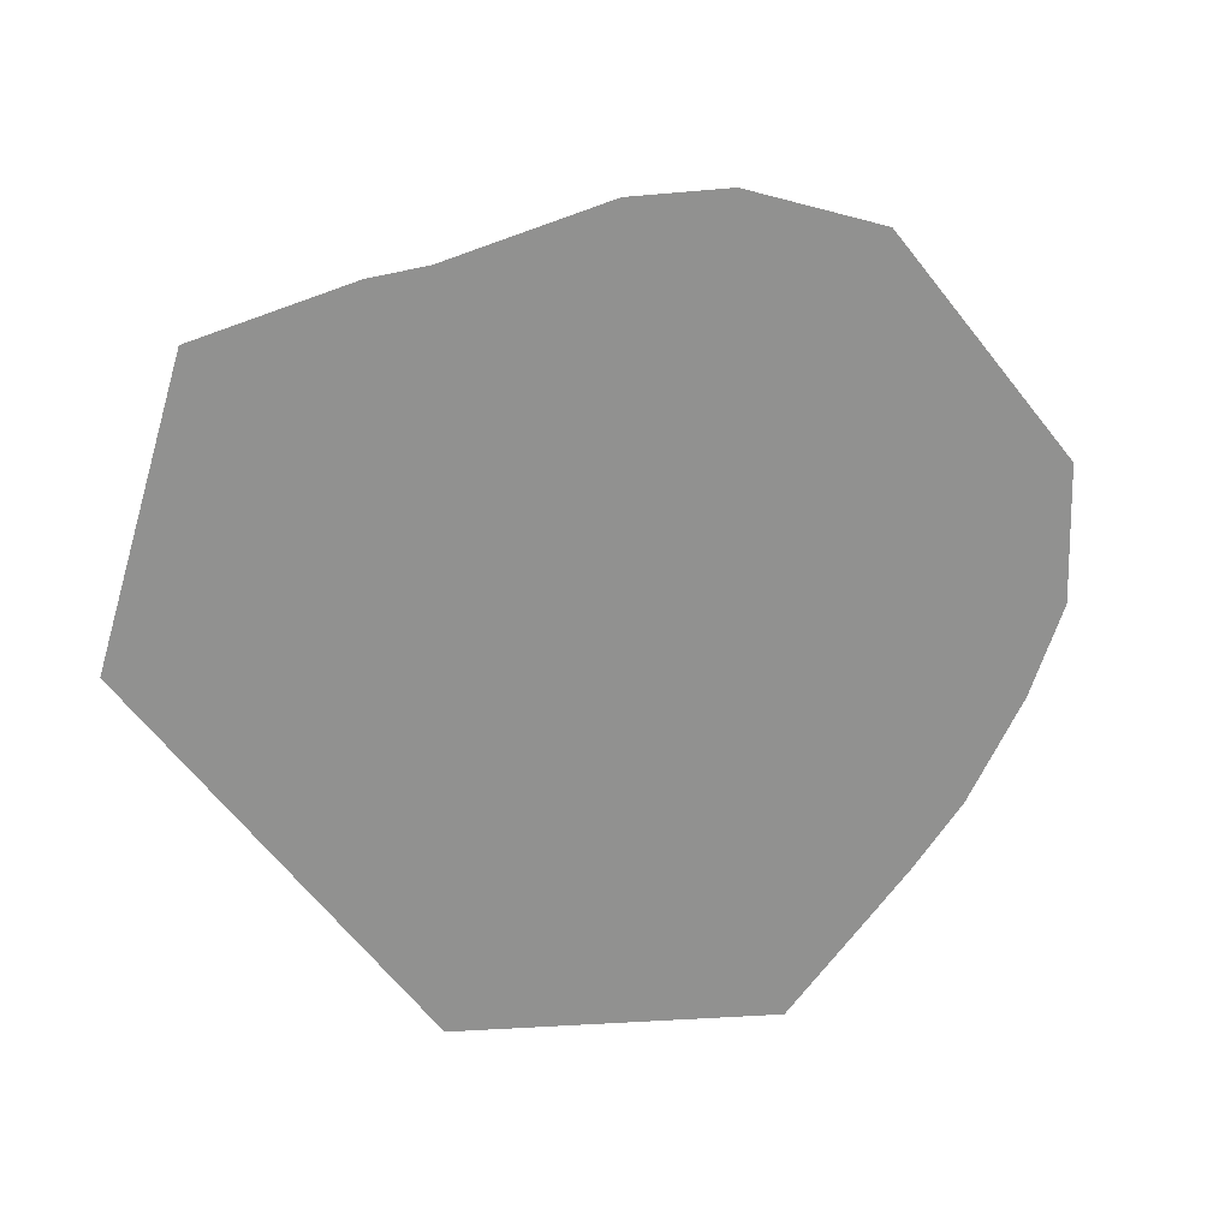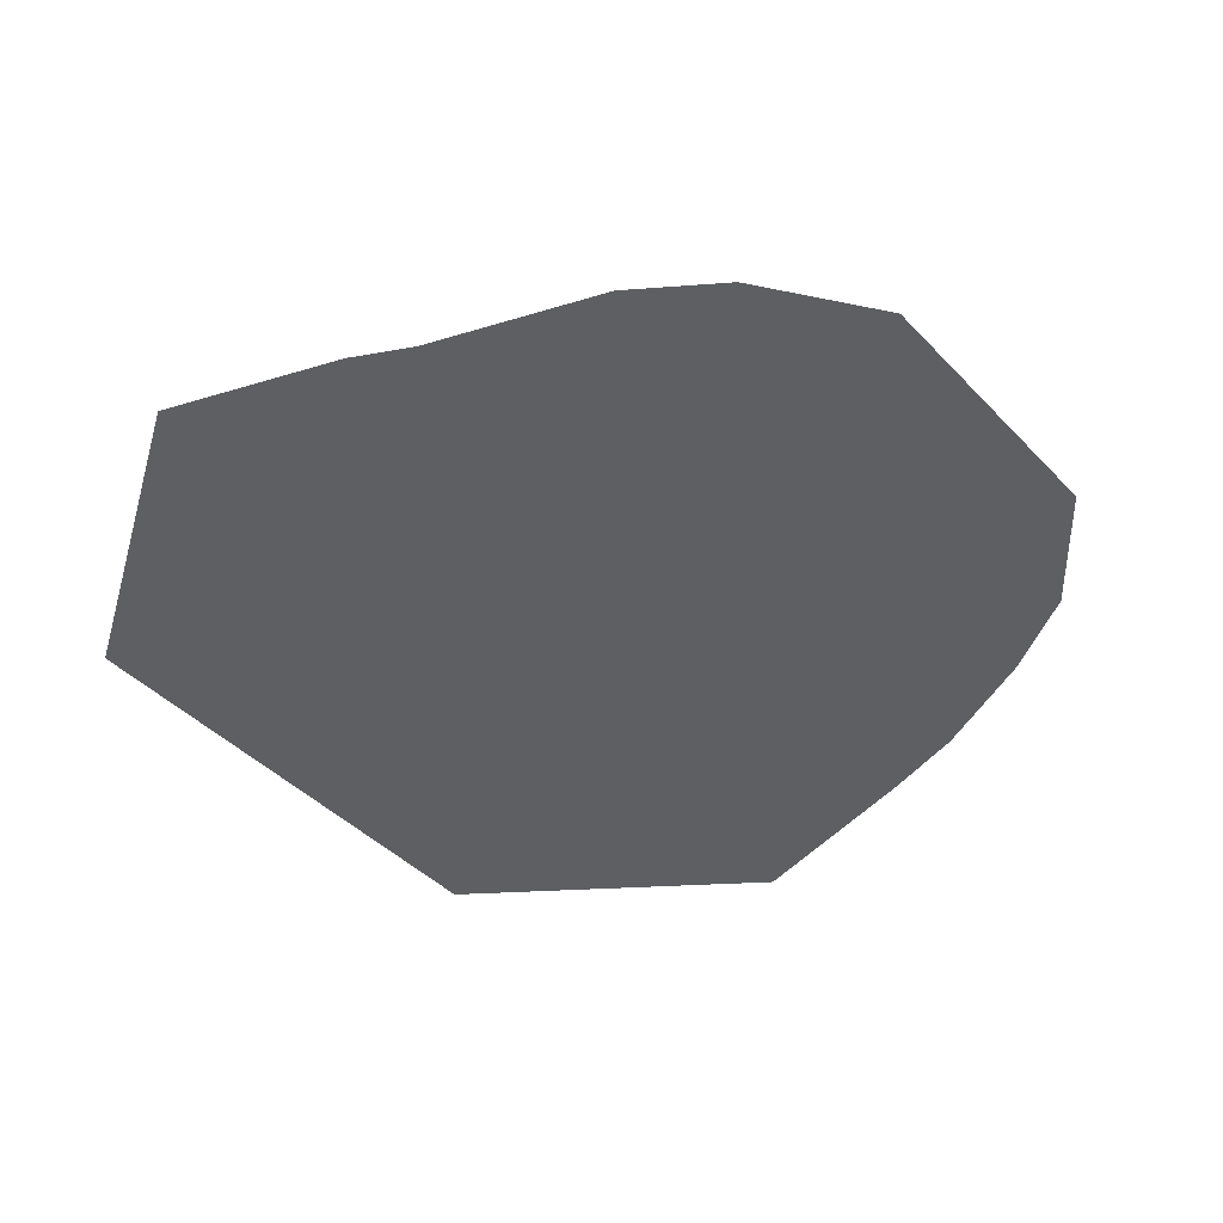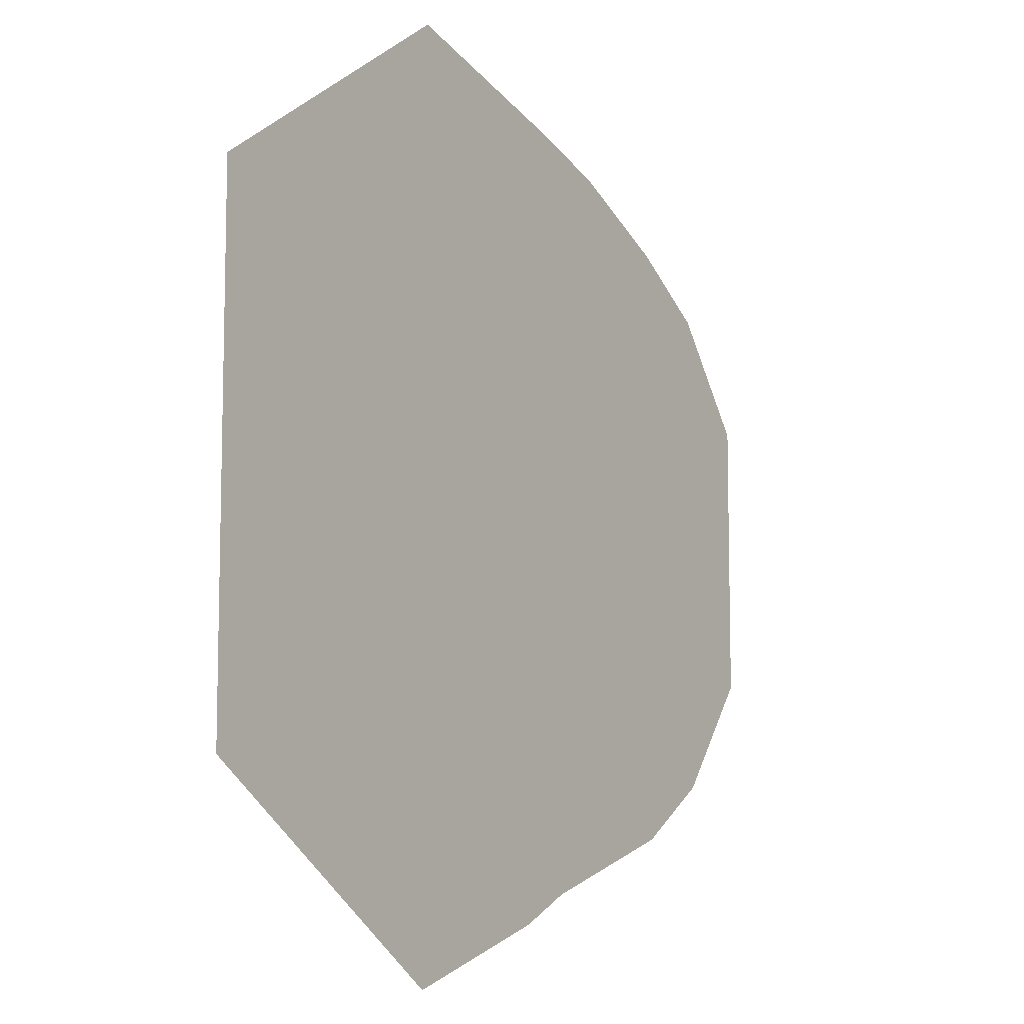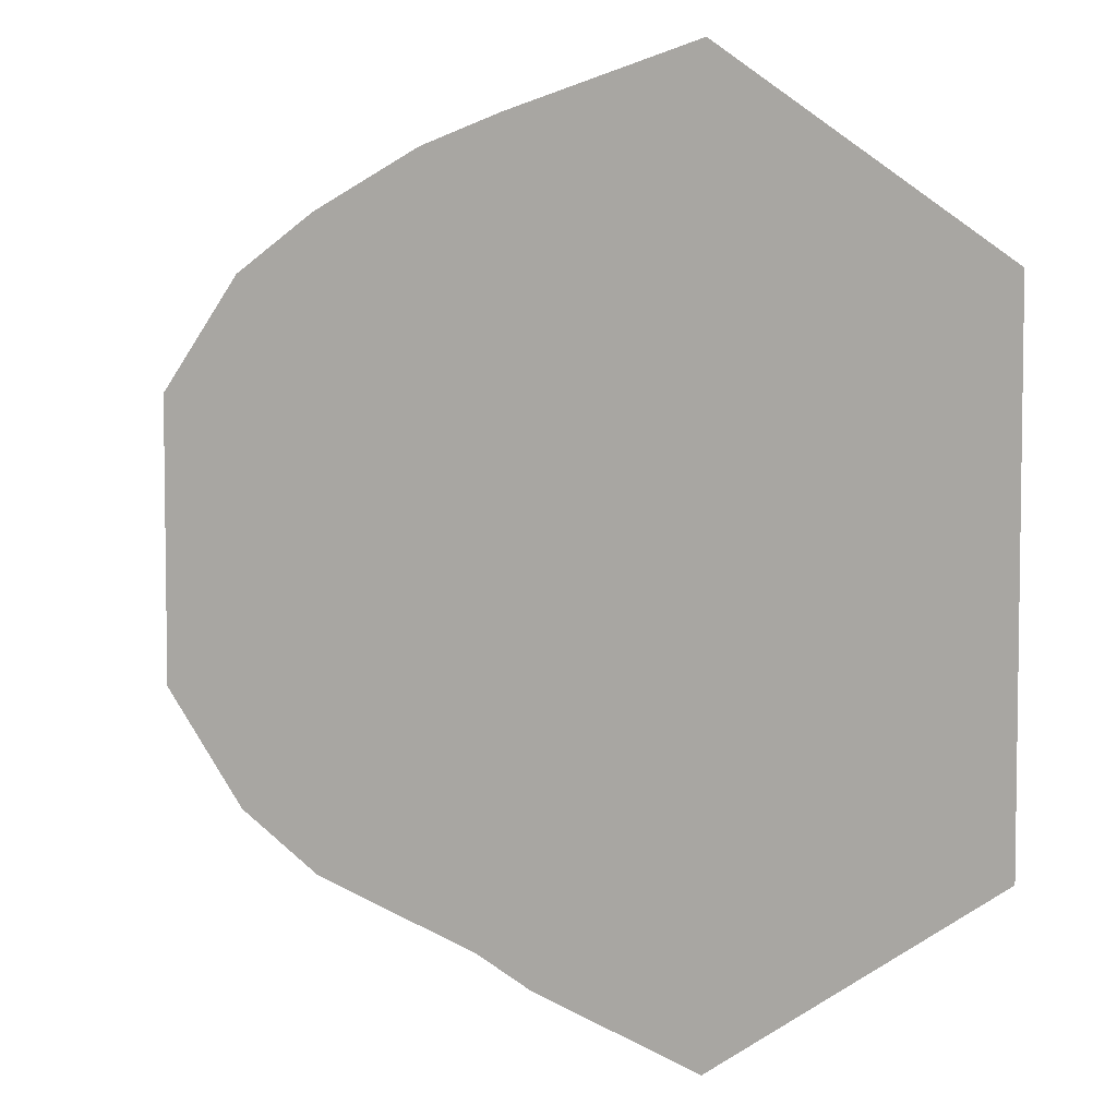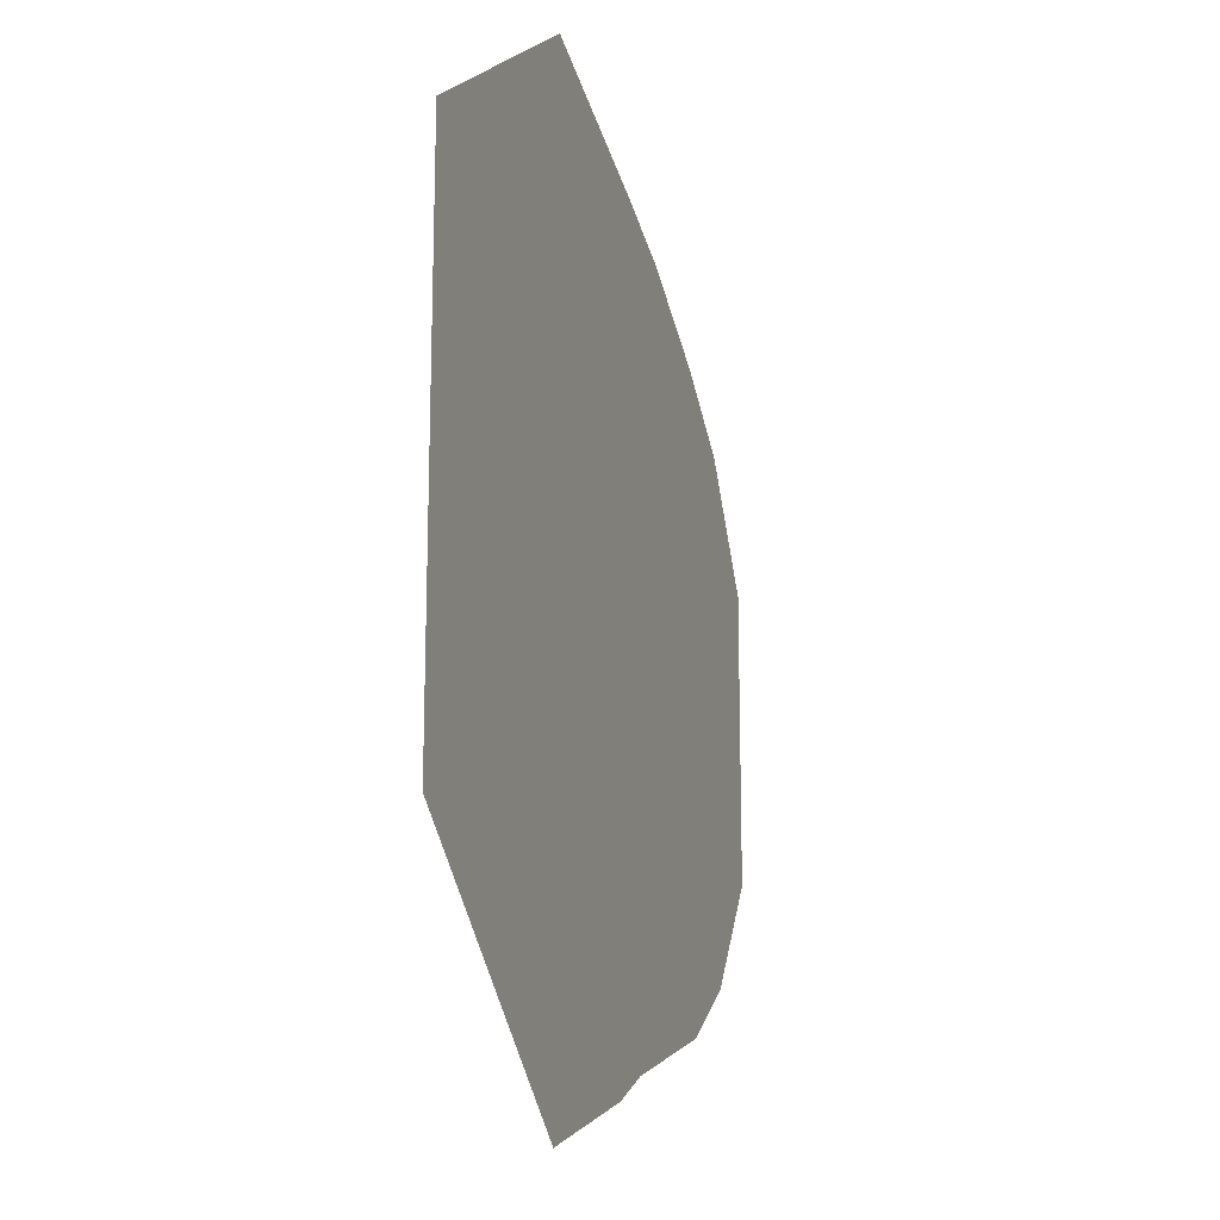
<metadata>
{"format":"obj","ext":"obj","renderer":"f3d","projection":"perspective","resolution":1024,"background":"white","views":[{"elev":-65.9,"azim":-141.5,"up":"+Y"},{"elev":-41.4,"azim":-141.1,"up":"+Y"},{"elev":-8.9,"azim":124.7,"up":"+Z"},{"elev":5.2,"azim":26.9,"up":"+Z"},{"elev":-17.6,"azim":106.9,"up":"+Z"}]}
</metadata>
<code>
v 0.01562 -0.125 0.03906
v -0.02344 -0.125 0.08594
v -0.04688 -0.125 0.07812
v -0.01562 -0.125 0.03125
v -0.01562 -0.125 -0.03125
v 0.01562 -0.125 -0.03906
v 0.04688 -0.125 0.03125
v -0.007812 -0.125 0.09375
v -0.02344 -0.125 0.1094
v -0.04688 -0.125 0.1016
v -0.0625 -0.125 0.09375
v -0.07031 -0.125 0.07031
v -0.03125 -0.125 0.03125
v -0.03125 -0.125 -0.02344
v -0.07031 -0.125 -0.07031
v -0.04688 -0.125 -0.07812
v -0.02344 -0.125 -0.08594
v 0.04688 -0.125 -0.03125
v 0.08594 -0.125 0.05469
v 0.02344 -0.125 0.1016
v 0.03125 -0.125 0.125
v 0.1094 -0.125 0.07031
v 0.08594 -0.125 -0.05469
v 0.1094 -0.125 -0.07031
v 0.02344 -0.125 -0.1016
v 0.03125 -0.125 -0.125
v -0.01562 -0.125 -0.1094
v -0.007812 -0.125 -0.09375
v -0.03125 -0.125 -0.1016
v -0.05469 -0.125 -0.09375
v -0.07812 -0.125 -0.08594
v -0.08594 -0.125 -0.0625
v -0.1016 -0.125 -0.07031
v -0.1016 -0.125 -0.03125
v -0.125 -0.125 -0.03906
v -0.1016 -0.125 0.03125
v -0.125 -0.125 0.03906
v -0.1016 -0.125 0.07031
v -0.08594 -0.125 0.0625
v -0.07812 -0.125 0.08594
v -0.05469 -0.125 0.01562
v -0.05469 -0.125 -0.01562
v -0.07031 -0.125 -0.01562
v -0.07031 -0.125 0.01562
f 1 2 3
f 1 3 4
f 1 4 5
f 1 5 6
f 5 16 6
f 6 16 17
f 7 18 19
f 7 19 8
f 8 19 20
f 18 23 19
f 23 18 28
f 23 28 25
f 13 12 39
f 13 39 41
f 13 41 42
f 13 42 14
f 14 42 32
f 14 32 15
f 34 43 44
f 34 44 36
f 1 6 7
f 1 7 8
f 1 8 2
f 2 8 9
f 2 9 10
f 2 10 3
f 3 10 11
f 3 11 12
f 3 12 13
f 3 13 4
f 4 13 14
f 4 14 5
f 5 14 15
f 5 15 16
f 6 17 18
f 6 18 7
f 8 20 9
f 9 20 21
f 21 20 19
f 21 19 22
f 22 19 23
f 22 23 24
f 24 23 25
f 24 25 26
f 26 25 27
f 27 25 28
f 27 28 29
f 29 28 17
f 29 17 30
f 30 17 16
f 30 16 31
f 31 16 15
f 31 15 32
f 31 32 33
f 33 32 34
f 33 34 35
f 35 34 36
f 35 36 37
f 37 36 38
f 38 36 39
f 38 39 40
f 40 39 12
f 40 12 11
f 36 44 39
f 39 44 41
f 41 44 43
f 41 43 42
f 42 43 32
f 32 43 34
f 17 28 18

</code>
